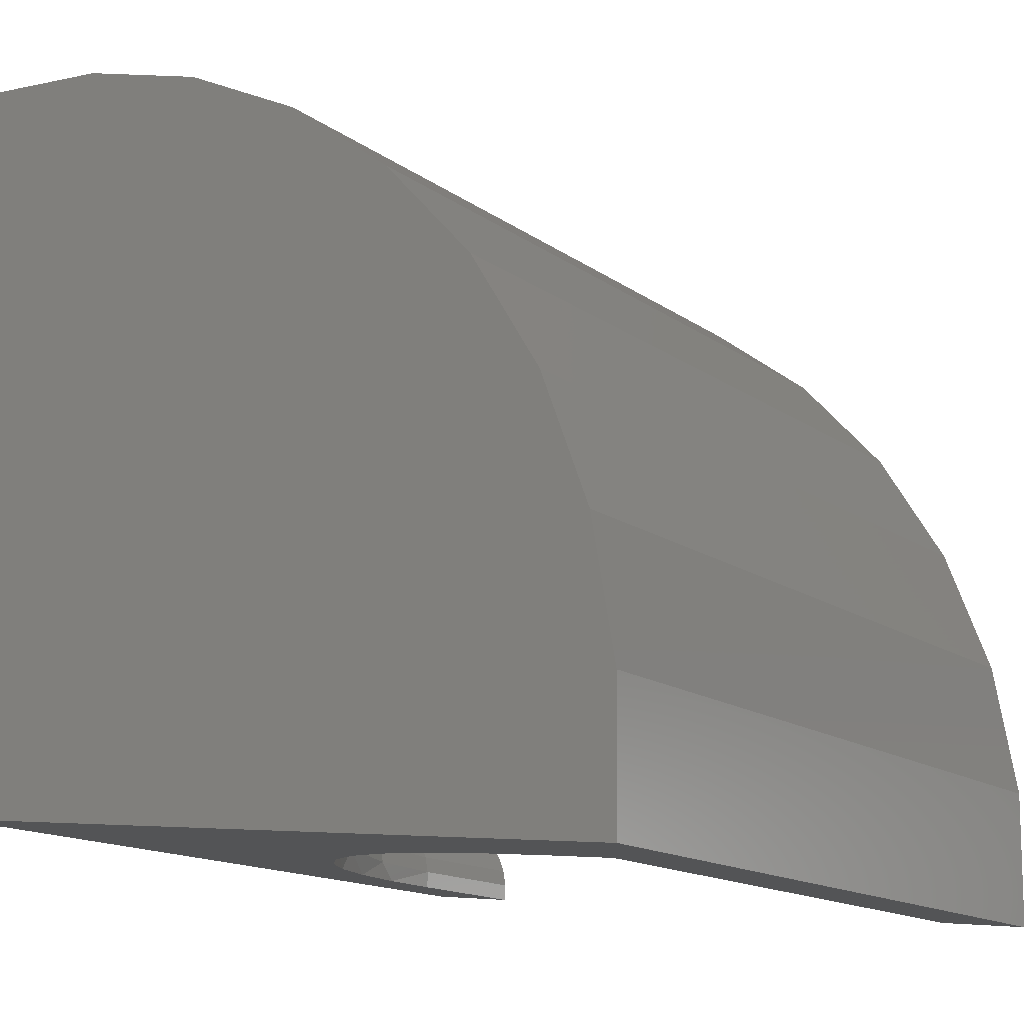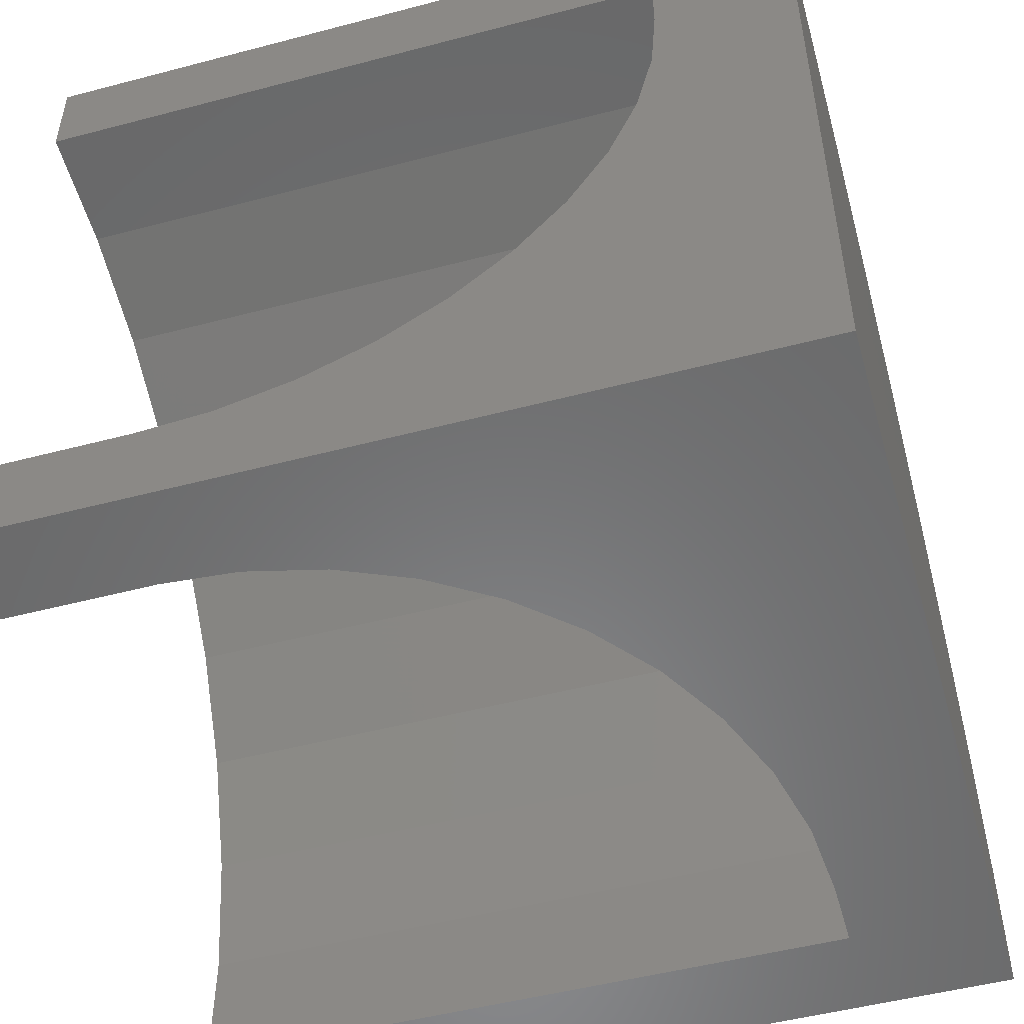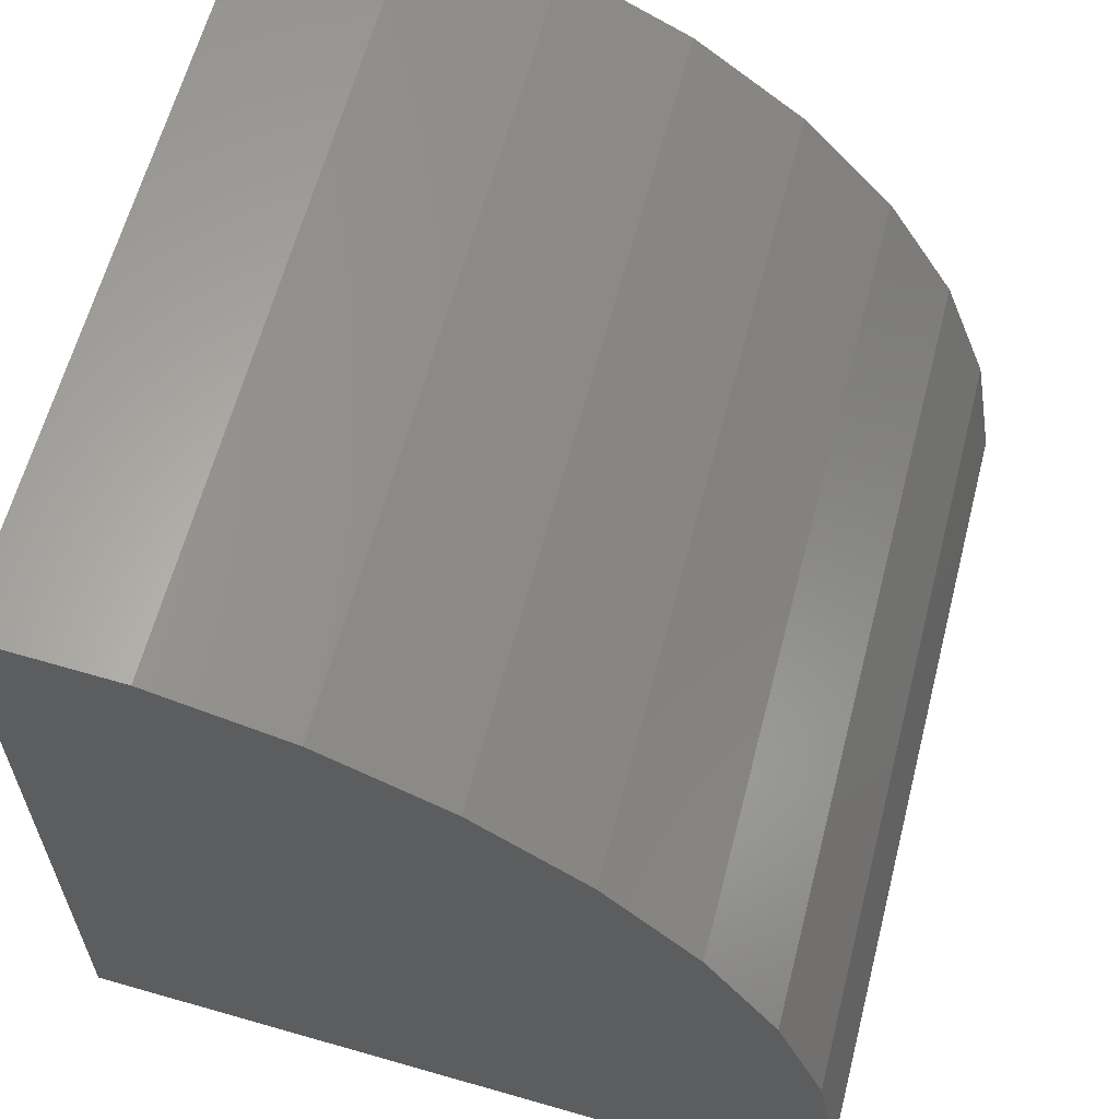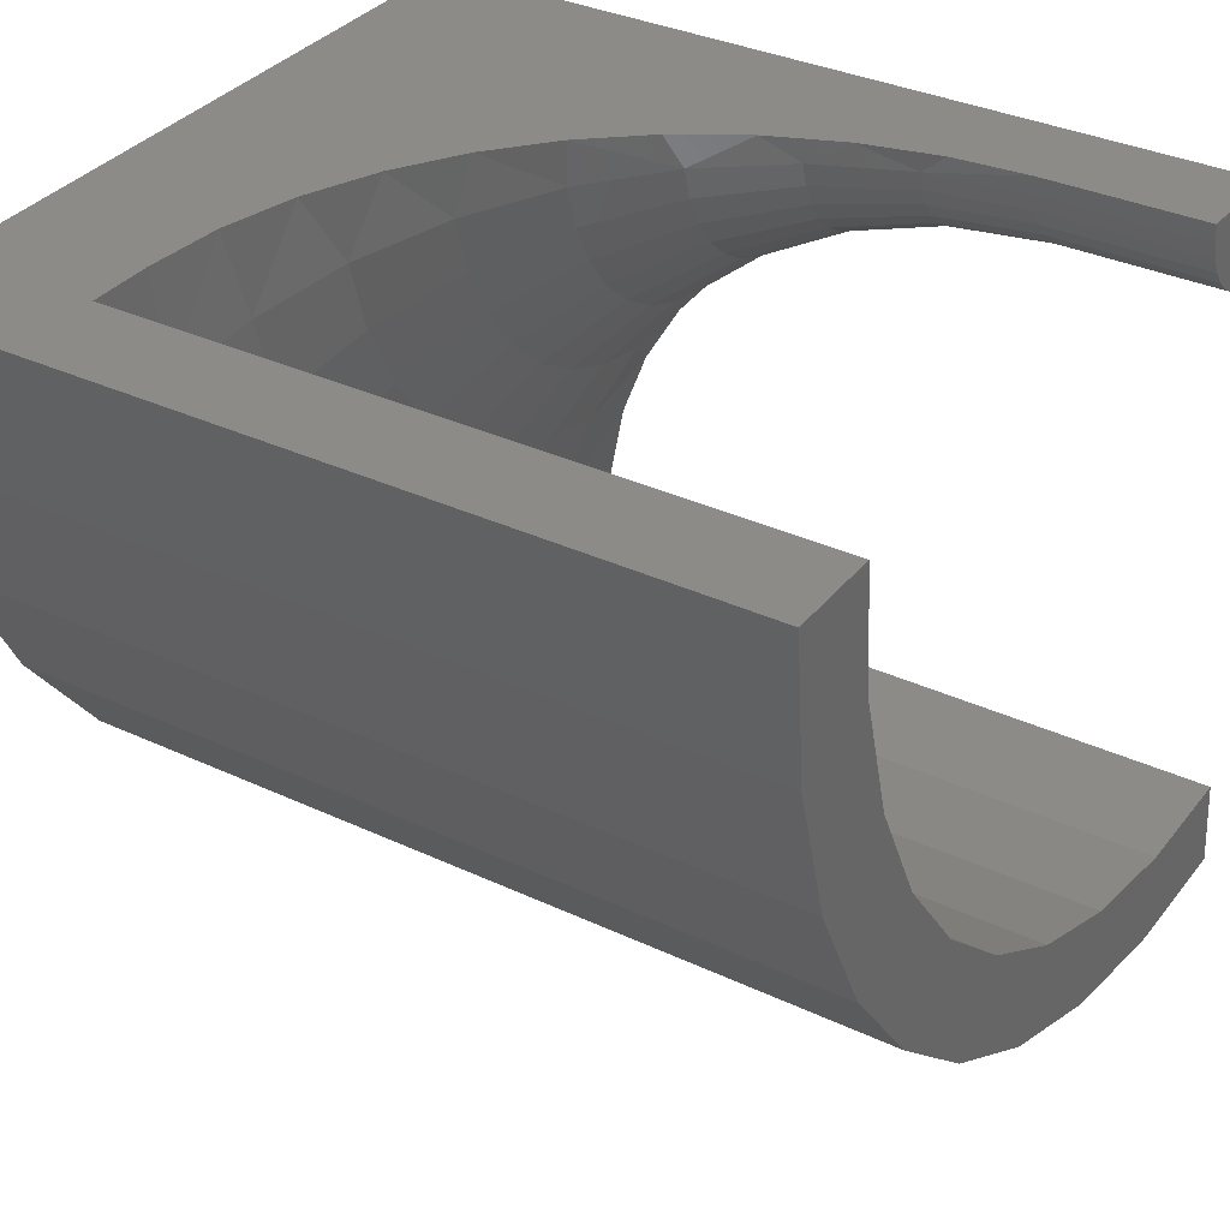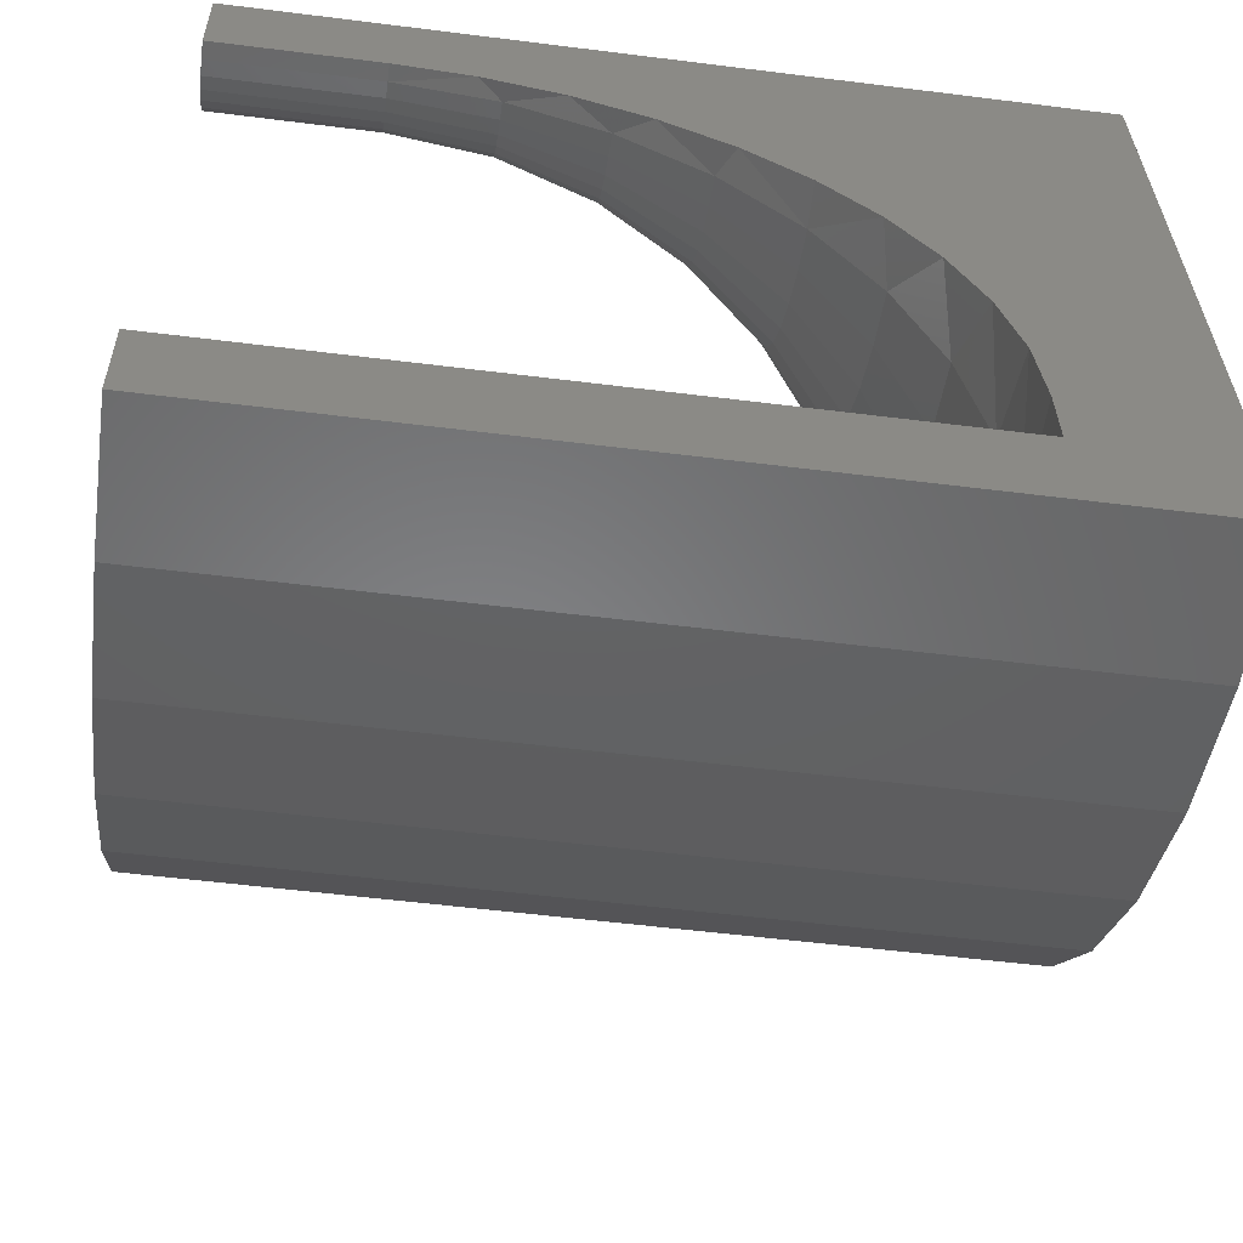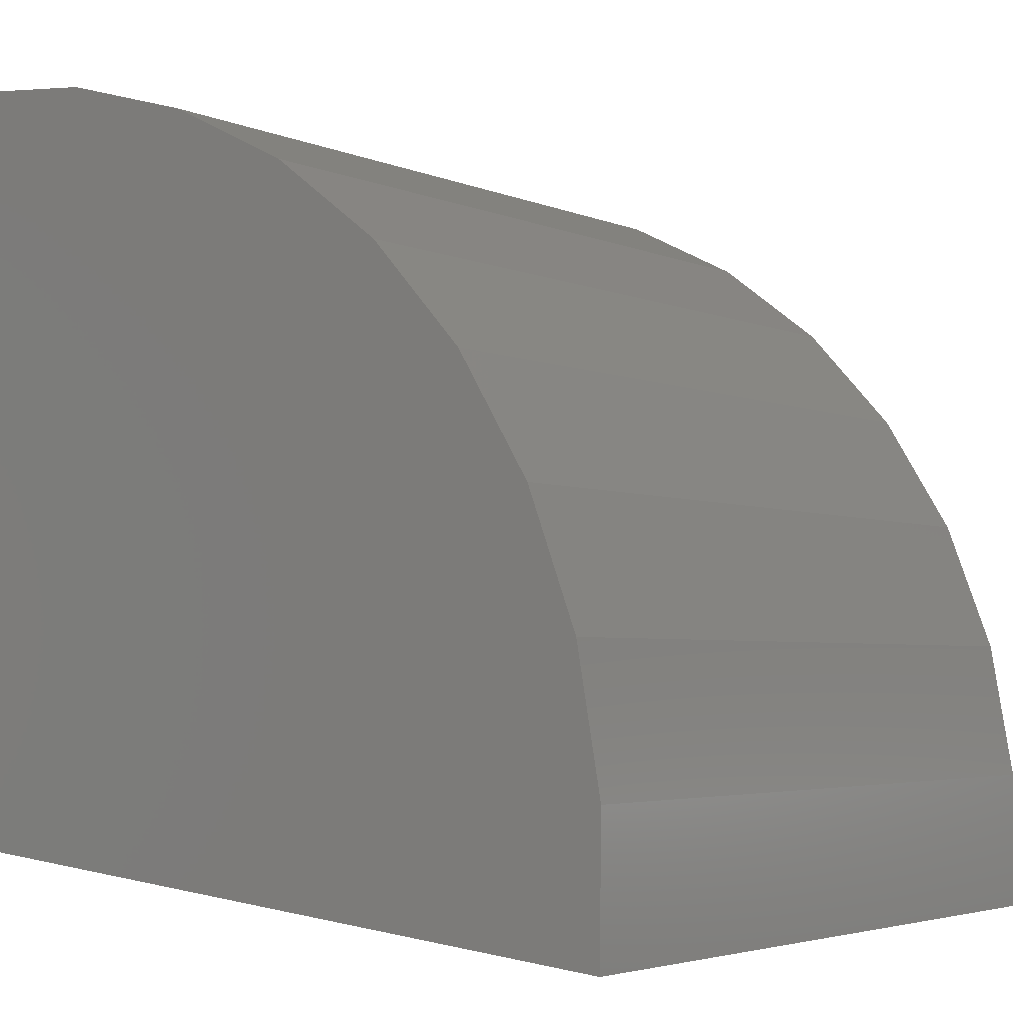
<metadata>
{"format":"stl","ext":"stl","renderer":"f3d","projection":"perspective","resolution":1024,"background":"white","views":[{"elev":-14.9,"azim":-55.8,"up":"+Z"},{"elev":-50.4,"azim":-163.9,"up":"+Z"},{"elev":61.4,"azim":-75.5,"up":"+Z"},{"elev":34.2,"azim":32.4,"up":"+Y"},{"elev":-53.6,"azim":172.3,"up":"+Y"},{"elev":-3.7,"azim":-54.6,"up":"+Z"}]}
</metadata>
<code>
# stl→obj: 146 verts, 288 faces
v -0.1026 -0.03734 0.0956
v -0.1026 -0.05439 0.08704
v -0.1026 -0.01714 0.091
v -0.1026 -0.03369 0.08625
v -0.1026 -0.04907 0.07853
v -0.1026 -0.06956 0.07547
v -0.1026 -0.06276 0.06809
v -0.1026 -0.08232 0.06129
v -0.1026 -0.07428 0.0553
v -0.1026 -0.09224 0.04499
v -0.1026 -0.08323 0.04059
v -0.1026 -0.09898 0.02714
v -0.1026 -0.0893 0.02449
v -0.1026 -0.1023 0.00835
v -0.1026 1.242e-18 0.0926
v -0.1026 1.242e-18 0.1026
v -0.1026 -0.019 0.1009
v -0.1026 -0.1021 -0.01073
v -0.1026 -0.09209 -0.009679
v -0.1026 -0.09229 0.007534
v -0.02451 -0.01439 -0.001513
v 7.064e-19 -0.01439 -0.001513
v -0.02451 -0.01443 0.001178
v 8.729e-19 -0.01443 0.001178
v -0.02451 -0.01396 0.003827
v 1.009e-18 -0.01396 0.003827
v -0.02451 -0.01301 0.006345
v 1.111e-18 -0.01301 0.006345
v -0.02451 -0.01161 0.008643
v 1.174e-18 -0.01161 0.008643
v -0.02451 -0.009809 0.01064
v 1.196e-18 -0.009809 0.01064
v -0.02451 -0.00767 0.01227
v 1.177e-18 -0.00767 0.01227
v -0.02451 -0.005265 0.01348
v 1.118e-18 -0.005265 0.01348
v -0.02451 -0.002679 0.01422
v 1.02e-18 -0.002679 0.01422
v -0.02451 5.579e-18 0.01447
v 8.863e-19 6.939e-18 0.01447
v 6.284e-18 6.939e-18 0.1026
v 7.171e-18 6.939e-18 0.1171
v -0.125 0 0
v -0.09878 1.455e-18 0.06839
v -0.09403 1.719e-18 0.05698
v -0.08758 2.077e-18 0.0465
v -0.07956 2.522e-18 0.03718
v -0.07013 3.046e-18 0.02918
v -0.05961 3.63e-18 0.0228
v -0.0482 4.263e-18 0.01815
v -0.0362 4.93e-18 0.01535
v 0 6.939e-18 -7.654e-18
v -0.125 3.98e-34 0.1171
v -0.1017 1.295e-18 0.08035
v 5.716e-18 -0.1165 -0.01224
v 5.009e-18 -0.1021 -0.01073
v -0.0362 -0.01527 -0.001605
v -0.0482 -0.01805 -0.001898
v -0.05961 -0.02268 -0.002384
v -0.07013 -0.02902 -0.003051
v -0.07956 -0.03697 -0.003886
v -0.08758 -0.04625 -0.004861
v -0.09403 -0.05667 -0.005956
v -0.09878 -0.06802 -0.007149
v -0.125 -0.1165 -0.01224
v -0.1017 -0.07991 -0.008399
v -0.03975 -0.002957 0.0157
v -0.1011 -0.0771 0.006294
v -0.09668 -0.06249 0.005101
v -0.08947 -0.04903 0.004002
v -0.07975 -0.03723 0.003039
v -0.06791 -0.02755 0.002249
v -0.0544 -0.02035 0.001661
v -0.03975 -0.01592 0.0013
v -0.1011 -0.01432 0.07602
v -0.09668 -0.01161 0.06162
v -0.08947 -0.009106 0.04834
v -0.07975 -0.006914 0.03671
v -0.06791 -0.005116 0.02716
v -0.0544 -0.00378 0.02007
v -0.07975 -0.01359 0.0348
v -0.08947 -0.0179 0.04582
v -0.09668 -0.02281 0.05841
v -0.1011 -0.02814 0.07206
v -0.06791 -0.01006 0.02575
v -0.0544 -0.007429 0.01902
v -0.03975 -0.005812 0.01488
v -0.07975 -0.0198 0.03168
v -0.08947 -0.02607 0.04172
v -0.09668 -0.03323 0.05317
v -0.1011 -0.04099 0.0656
v -0.06791 -0.01465 0.02344
v -0.0544 -0.01082 0.01732
v -0.03975 -0.008465 0.01355
v -0.07975 -0.02532 0.02747
v -0.08947 -0.03334 0.03617
v -0.09668 -0.04249 0.04611
v -0.1011 -0.05243 0.05688
v -0.06791 -0.01873 0.02032
v -0.0544 -0.01384 0.01502
v -0.03975 -0.01083 0.01175
v -0.07975 -0.02996 0.02231
v -0.08947 -0.03946 0.02938
v -0.09668 -0.05029 0.03744
v -0.1011 -0.06205 0.04619
v -0.06791 -0.02217 0.01651
v -0.0544 -0.01638 0.01219
v -0.03975 -0.01281 0.00954
v -0.07975 -0.03358 0.01638
v -0.08947 -0.04422 0.02157
v -0.09668 -0.05636 0.02749
v -0.1011 -0.06953 0.03391
v -0.06791 -0.02484 0.01212
v -0.0544 -0.01835 0.008952
v -0.03975 -0.01436 0.007003
v -0.07975 -0.03603 0.009878
v -0.08947 -0.04744 0.01301
v -0.09668 -0.06047 0.01658
v -0.1011 -0.0746 0.02046
v -0.06791 -0.02666 0.007309
v -0.0544 -0.01969 0.0054
v -0.03975 -0.01541 0.004224
v -0.125 -0.1167 0.009528
v -0.125 -0.1129 0.03097
v -0.125 -0.1053 0.05134
v -0.125 -0.09393 0.06993
v -0.125 -0.07937 0.08611
v -0.125 -0.06206 0.09931
v -0.125 -0.0426 0.1091
v -0.125 -0.02168 0.1151
v 7.062e-18 -0.1167 0.009528
v 8.165e-18 -0.1129 0.03097
v 8.986e-18 -0.1053 0.05134
v 9.496e-18 -0.09393 0.06993
v 9.678e-18 -0.07937 0.08611
v 9.526e-18 -0.06206 0.09931
v 9.044e-18 -0.0426 0.1091
v 8.25e-18 -0.02168 0.1151
v 7.23e-18 -0.019 0.1009
v 7.926e-18 -0.03734 0.0956
v 8.349e-18 -0.05439 0.08704
v 8.482e-18 -0.06956 0.07547
v 6.19e-18 -0.1023 0.00835
v 7.156e-18 -0.09898 0.02714
v 7.875e-18 -0.09224 0.04499
v 8.323e-18 -0.08232 0.06129
f 1 2 3
f 3 2 4
f 5 4 2
f 2 6 5
f 7 5 6
f 6 8 7
f 7 8 9
f 9 8 10
f 9 10 11
f 11 10 12
f 11 12 13
f 13 12 14
f 15 16 17
f 15 17 1
f 15 1 3
f 18 19 14
f 14 19 20
f 14 20 13
f 21 22 23
f 23 22 24
f 23 24 25
f 25 24 26
f 25 26 27
f 27 26 28
f 27 28 29
f 29 28 30
f 29 30 31
f 31 30 32
f 31 32 33
f 33 32 34
f 33 34 35
f 35 34 36
f 35 36 37
f 37 36 38
f 37 38 39
f 39 38 40
f 41 16 42
f 43 44 45
f 43 45 46
f 43 46 47
f 43 47 48
f 43 48 49
f 43 49 50
f 43 50 51
f 43 51 39
f 43 39 40
f 43 40 52
f 53 42 16
f 53 16 15
f 53 15 54
f 53 54 44
f 53 44 43
f 55 18 56
f 43 52 22
f 43 22 21
f 43 21 57
f 43 57 58
f 43 58 59
f 43 59 60
f 43 60 61
f 43 61 62
f 43 62 63
f 43 63 64
f 65 43 64
f 65 64 66
f 65 66 19
f 65 19 18
f 65 18 55
f 51 67 39
f 67 37 39
f 66 20 19
f 66 68 20
f 68 66 64
f 64 69 68
f 69 64 63
f 63 70 69
f 62 70 63
f 71 70 62
f 72 60 59
f 59 73 72
f 73 59 58
f 58 74 73
f 57 74 58
f 23 74 57
f 23 57 21
f 3 54 15
f 75 54 3
f 44 54 75
f 76 44 75
f 45 44 76
f 77 45 76
f 77 46 45
f 46 77 78
f 49 48 79
f 80 49 79
f 50 49 80
f 67 50 80
f 67 51 50
f 62 61 71
f 71 61 60
f 71 60 72
f 46 78 47
f 47 78 79
f 47 79 48
f 81 77 82
f 82 77 76
f 82 76 83
f 83 76 75
f 83 75 84
f 84 75 3
f 84 3 4
f 77 81 78
f 78 81 85
f 78 85 79
f 79 85 86
f 79 86 80
f 80 86 87
f 80 87 67
f 67 87 35
f 67 35 37
f 88 82 89
f 89 82 83
f 89 83 90
f 90 83 84
f 90 84 91
f 91 84 4
f 91 4 5
f 82 88 81
f 81 88 92
f 81 92 85
f 85 92 93
f 85 93 86
f 86 93 94
f 86 94 87
f 87 94 33
f 87 33 35
f 95 89 96
f 96 89 90
f 96 90 97
f 97 90 91
f 97 91 98
f 98 91 5
f 98 5 7
f 89 95 88
f 88 95 99
f 88 99 92
f 92 99 100
f 92 100 93
f 93 100 101
f 93 101 94
f 94 101 31
f 94 31 33
f 102 96 103
f 103 96 97
f 103 97 104
f 104 97 98
f 104 98 105
f 105 98 7
f 105 7 9
f 96 102 95
f 95 102 106
f 95 106 99
f 99 106 107
f 99 107 100
f 100 107 108
f 100 108 101
f 101 108 29
f 101 29 31
f 109 103 110
f 110 103 104
f 110 104 111
f 111 104 105
f 111 105 112
f 112 105 9
f 112 9 11
f 103 109 102
f 102 109 113
f 102 113 106
f 106 113 114
f 106 114 107
f 107 114 115
f 107 115 108
f 108 115 27
f 108 27 29
f 116 110 117
f 117 110 111
f 117 111 118
f 118 111 112
f 118 112 119
f 119 112 11
f 119 11 13
f 110 116 109
f 109 116 120
f 109 120 113
f 113 120 121
f 113 121 114
f 114 121 122
f 114 122 115
f 115 122 25
f 115 25 27
f 71 117 70
f 70 117 118
f 70 118 69
f 69 118 119
f 69 119 68
f 68 119 13
f 68 13 20
f 117 71 116
f 116 71 72
f 116 72 120
f 120 72 73
f 120 73 121
f 121 73 74
f 121 74 122
f 122 74 23
f 122 23 25
f 43 65 123
f 43 123 124
f 43 124 125
f 43 125 126
f 43 126 127
f 43 127 128
f 43 128 129
f 43 129 130
f 43 130 53
f 65 55 123
f 123 55 131
f 123 131 124
f 124 131 132
f 124 132 125
f 125 132 133
f 125 133 126
f 126 133 134
f 126 134 127
f 127 134 135
f 127 135 128
f 128 135 136
f 128 136 129
f 129 136 137
f 129 137 130
f 130 137 138
f 130 138 53
f 53 138 42
f 137 136 139
f 140 139 136
f 136 135 140
f 140 135 141
f 142 141 135
f 135 134 142
f 41 42 138
f 41 138 137
f 41 137 139
f 55 56 131
f 131 56 143
f 131 143 132
f 132 143 144
f 132 144 133
f 133 144 145
f 133 145 134
f 134 145 146
f 134 146 142
f 8 145 10
f 10 145 144
f 10 144 12
f 12 144 143
f 12 143 14
f 14 143 56
f 14 56 18
f 145 8 146
f 146 8 6
f 146 6 142
f 142 6 2
f 142 2 141
f 141 2 1
f 141 1 140
f 140 1 17
f 140 17 139
f 139 17 16
f 139 16 41
f 40 38 34
f 38 36 34
f 52 40 34
f 52 34 32
f 52 32 30
f 52 30 28
f 52 28 26
f 52 26 24
f 52 24 22

</code>
